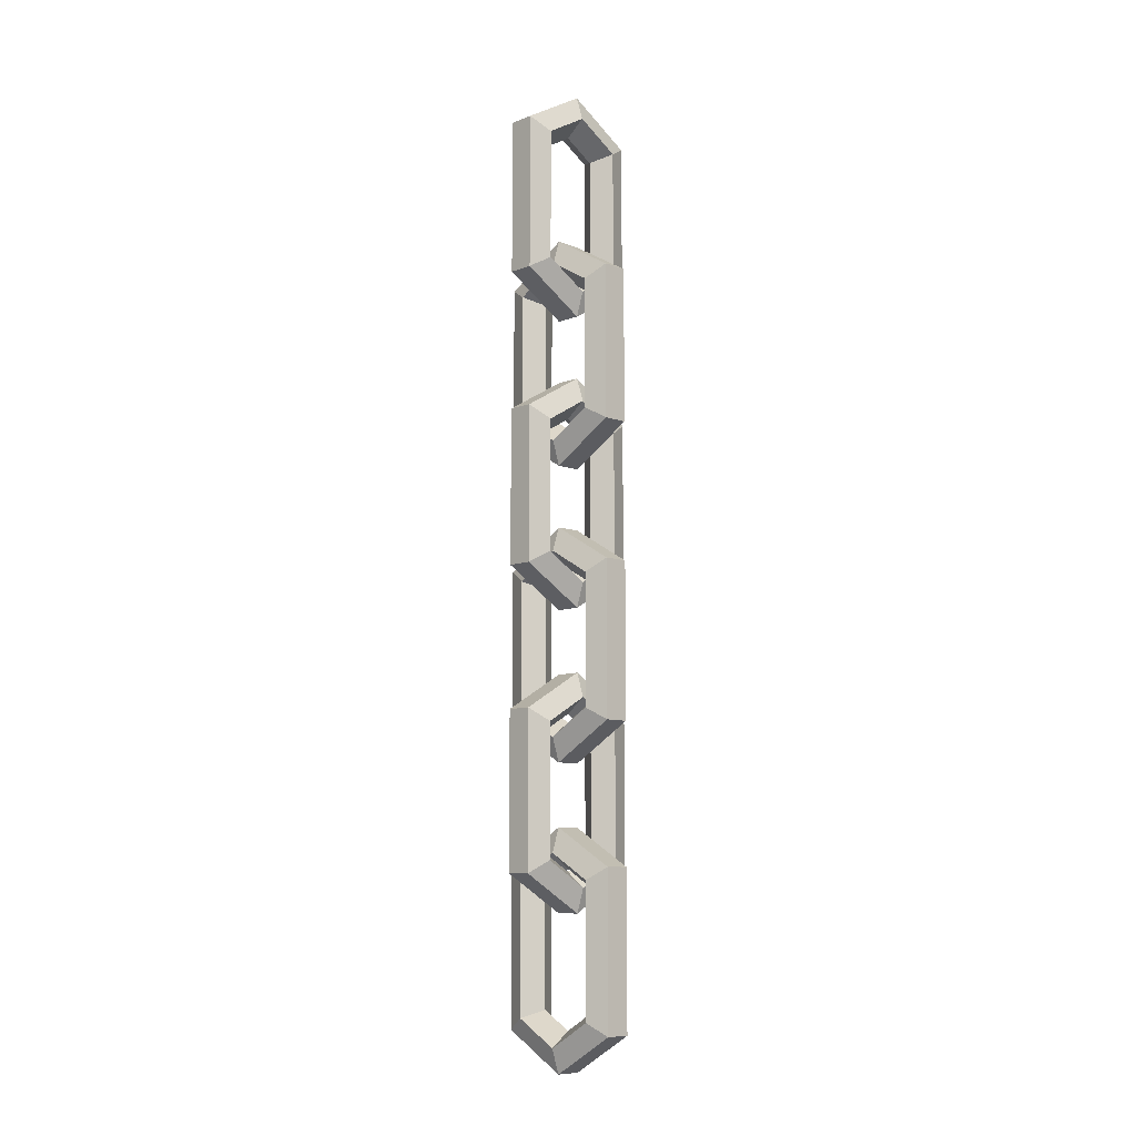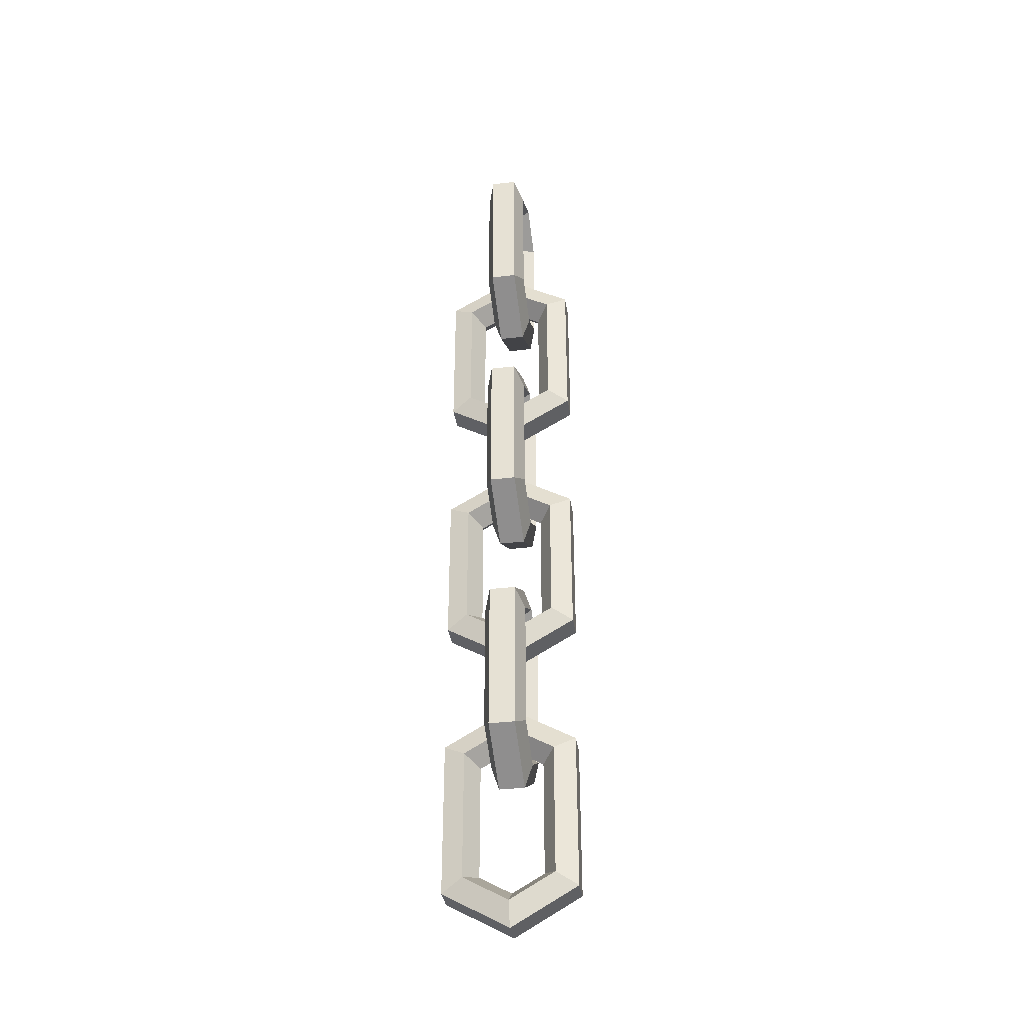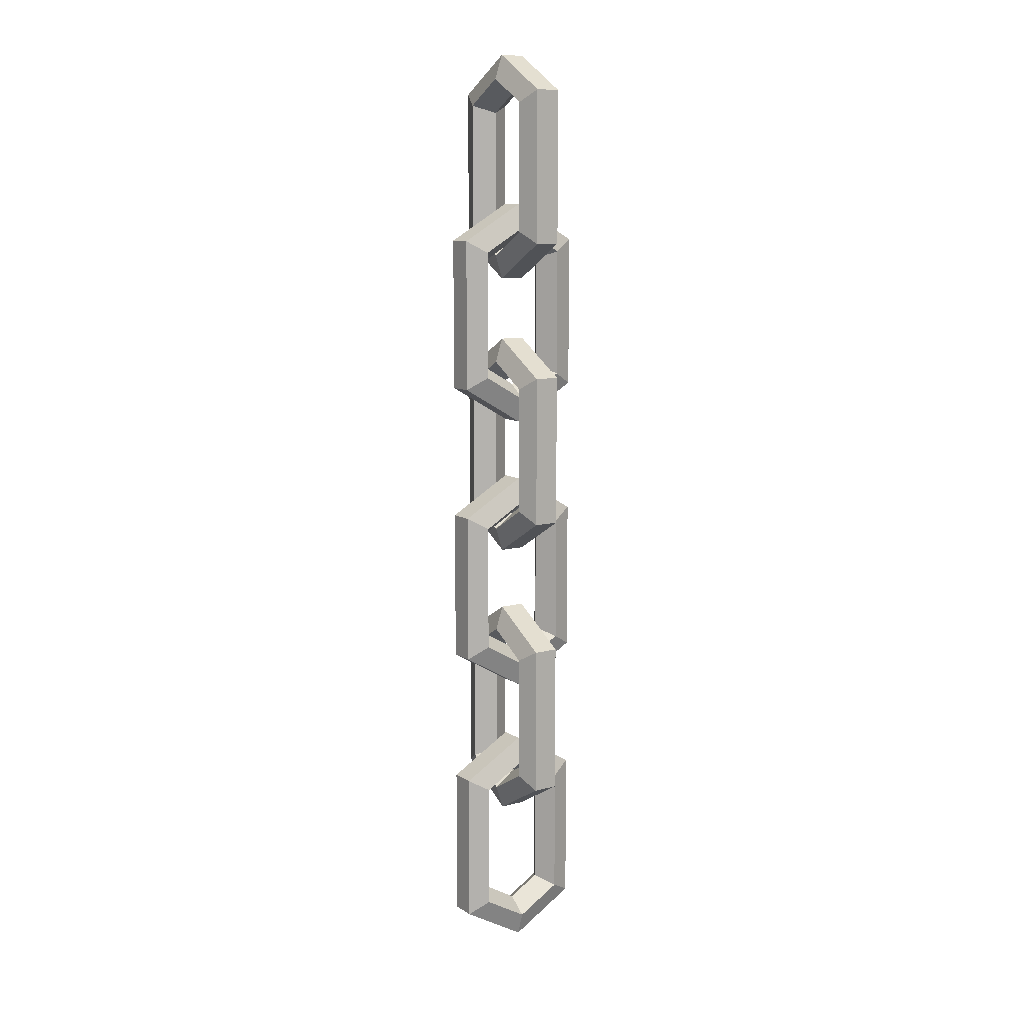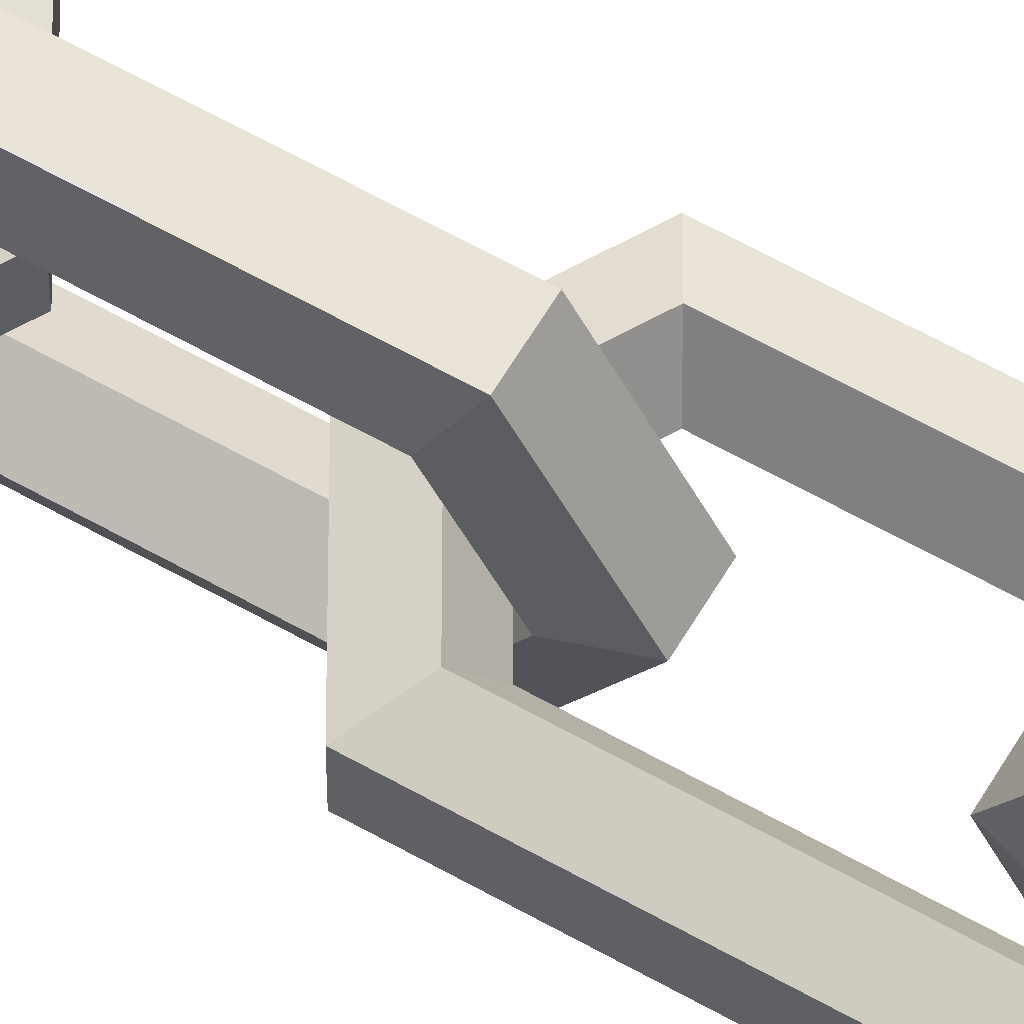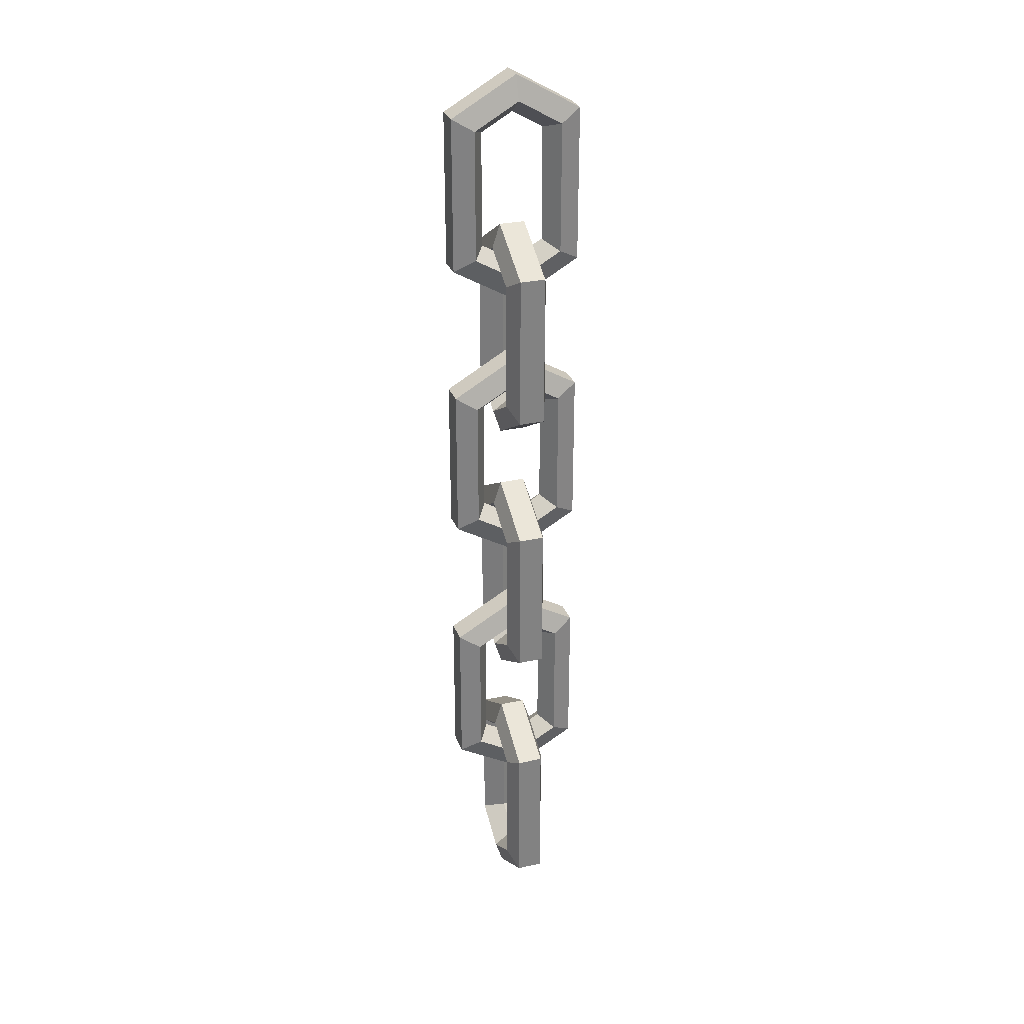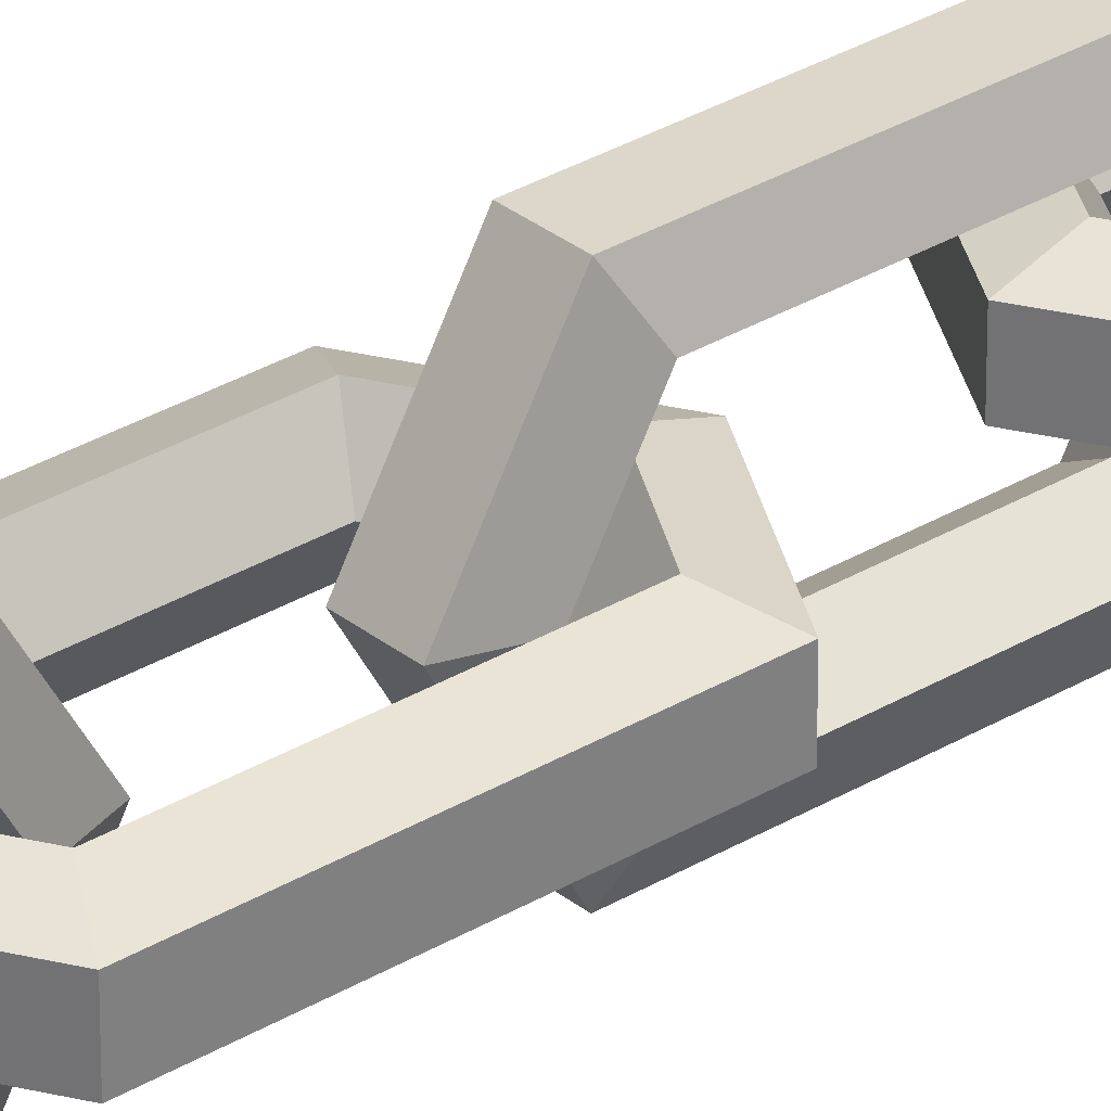
<metadata>
{"format":"obj","ext":"obj","renderer":"f3d","projection":"perspective","resolution":1024,"background":"white","views":[{"elev":-9.2,"azim":-134.7,"up":"+Y"},{"elev":-36.0,"azim":8.8,"up":"+Y"},{"elev":10.4,"azim":146.2,"up":"+Y"},{"elev":60.8,"azim":-59.8,"up":"+Z"},{"elev":29.2,"azim":71.7,"up":"+Y"},{"elev":30.8,"azim":48.9,"up":"+Z"}]}
</metadata>
<code>
g default
v -0.1648 -0.09685 -7e-06
v -0.1648 -0.7033 -7e-06
v 1e-06 -0.7985 -7e-06
v 0.1648 -0.7033 -7e-06
v 0.1648 -0.09685 -7e-06
v 1e-06 -0.001702 -7e-06
v -0.2331 -0.05741 0.1086
v -0.2331 -0.7428 0.1086
v 1e-06 -0.8774 0.1086
v 0.2331 -0.7428 0.1086
v 0.2331 -0.05741 0.1086
v 1e-06 0.07719 0.1086
v -0.3437 0.006422 0.0671
v -0.3437 -0.8066 0.0671
v 1e-06 -1.005 0.0671
v 0.3437 -0.8066 0.0671
v 0.3437 0.006422 0.0671
v 1e-06 0.2049 0.0671
v -0.3437 0.006422 -0.06712
v -0.3437 -0.8066 -0.06712
v 1e-06 -1.005 -0.06712
v 0.3437 -0.8066 -0.06712
v 0.3437 0.006422 -0.06712
v 1e-06 0.2049 -0.06712
v -0.2331 -0.05741 -0.1086
v -0.2331 -0.7428 -0.1086
v 1e-06 -0.8774 -0.1086
v 0.2331 -0.7428 -0.1086
v 0.2331 -0.05741 -0.1086
v 1e-06 0.07719 -0.1086
v 1e-06 2.239 0.1648
v 1e-06 1.632 0.1648
v 1e-06 1.537 -7e-06
v 1e-06 1.632 -0.1648
v 1e-06 2.239 -0.1648
v 1e-06 2.334 -7e-06
v 0.1086 2.278 0.2331
v 0.1086 1.593 0.2331
v 0.1086 1.458 -7e-06
v 0.1086 1.593 -0.2331
v 0.1086 2.278 -0.2331
v 0.1086 2.413 -7e-06
v 0.06711 2.342 0.3437
v 0.06711 1.529 0.3437
v 0.06711 1.331 -7e-06
v 0.06711 1.529 -0.3437
v 0.06711 2.342 -0.3437
v 0.06711 2.541 -7e-06
v -0.06711 2.342 0.3437
v -0.06711 1.529 0.3437
v -0.06711 1.331 -7e-06
v -0.06711 1.529 -0.3437
v -0.06711 2.342 -0.3437
v -0.06711 2.541 -7e-06
v -0.1086 2.278 0.2331
v -0.1086 1.593 0.2331
v -0.1086 1.458 -7e-06
v -0.1086 1.593 -0.2331
v -0.1086 2.278 -0.2331
v -0.1086 2.413 -7e-06
v 1e-06 0.6943 0.1648
v 1e-06 0.08784 0.1648
v 1e-06 -0.007307 -7e-06
v 1e-06 0.08784 -0.1648
v 1e-06 0.6943 -0.1648
v 1e-06 0.7895 -7e-06
v 0.1086 0.7338 0.2331
v 0.1086 0.0484 0.2331
v 0.1086 -0.0862 -7e-06
v 0.1086 0.04839 -0.2331
v 0.1086 0.7338 -0.2331
v 0.1086 0.8684 -7e-06
v 0.06711 0.7976 0.3437
v 0.06711 -0.01543 0.3437
v 0.06711 -0.2139 -7e-06
v 0.06711 -0.01544 -0.3437
v 0.06711 0.7976 -0.3437
v 0.06711 0.996 -7e-06
v -0.06711 0.7976 0.3437
v -0.06711 -0.01543 0.3437
v -0.06711 -0.2139 -7e-06
v -0.06711 -0.01544 -0.3437
v -0.06711 0.7976 -0.3437
v -0.06711 0.996 -7e-06
v -0.1086 0.7338 0.2331
v -0.1086 0.0484 0.2331
v -0.1086 -0.0862 -7e-06
v -0.1086 0.04839 -0.2331
v -0.1086 0.7338 -0.2331
v -0.1086 0.8684 -7e-06
v -0.1648 -1.632 -7e-06
v -0.1648 -2.239 -7e-06
v 1e-06 -2.334 -7e-06
v 0.1648 -2.239 -7e-06
v 0.1648 -1.632 -7e-06
v 1e-06 -1.537 -7e-06
v -0.2331 -1.593 0.1086
v -0.2331 -2.278 0.1086
v 1e-06 -2.413 0.1086
v 0.2331 -2.278 0.1086
v 0.2331 -1.593 0.1086
v 1e-06 -1.458 0.1086
v -0.3437 -1.529 0.0671
v -0.3437 -2.342 0.0671
v 1e-06 -2.541 0.0671
v 0.3437 -2.342 0.0671
v 0.3437 -1.529 0.0671
v 1e-06 -1.331 0.0671
v -0.3437 -1.529 -0.06712
v -0.3437 -2.342 -0.06712
v 1e-06 -2.541 -0.06712
v 0.3437 -2.342 -0.06712
v 0.3437 -1.529 -0.06712
v 1e-06 -1.331 -0.06712
v -0.2331 -1.593 -0.1086
v -0.2331 -2.278 -0.1086
v 1e-06 -2.413 -0.1086
v 0.2331 -2.278 -0.1086
v 0.2331 -1.593 -0.1086
v 1e-06 -1.458 -0.1086
v -0.1648 1.439 -7e-06
v -0.1648 0.8322 -7e-06
v 1e-06 0.737 -7e-06
v 0.1648 0.8322 -7e-06
v 0.1648 1.439 -7e-06
v 1e-06 1.534 -7e-06
v -0.2331 1.478 0.1086
v -0.2331 0.7927 0.1086
v 1e-06 0.6581 0.1086
v 0.2331 0.7927 0.1086
v 0.2331 1.478 0.1086
v 1e-06 1.613 0.1086
v -0.3437 1.542 0.0671
v -0.3437 0.7289 0.0671
v 1e-06 0.5305 0.0671
v 0.3437 0.7289 0.0671
v 0.3437 1.542 0.0671
v 1e-06 1.74 0.0671
v -0.3437 1.542 -0.06712
v -0.3437 0.7289 -0.06712
v 1e-06 0.5305 -0.06712
v 0.3437 0.7289 -0.06712
v 0.3437 1.542 -0.06712
v 1e-06 1.74 -0.06712
v -0.2331 1.478 -0.1086
v -0.2331 0.7927 -0.1086
v 1e-06 0.6581 -0.1086
v 0.2331 0.7927 -0.1086
v 0.2331 1.478 -0.1086
v 1e-06 1.613 -0.1086
v 1e-06 -0.8502 0.1648
v 1e-06 -1.457 0.1648
v 1e-06 -1.552 -7e-06
v 1e-06 -1.457 -0.1648
v 1e-06 -0.8502 -0.1648
v 1e-06 -0.7551 -7e-06
v 0.1086 -0.8108 0.2331
v 0.1086 -1.496 0.2331
v 0.1086 -1.631 -7e-06
v 0.1086 -1.496 -0.2331
v 0.1086 -0.8108 -0.2331
v 0.1086 -0.6762 -7e-06
v 0.06711 -0.7469 0.3437
v 0.06711 -1.56 0.3437
v 0.06711 -1.758 -7e-06
v 0.06711 -1.56 -0.3437
v 0.06711 -0.7469 -0.3437
v 0.06711 -0.5485 -7e-06
v -0.06711 -0.7469 0.3437
v -0.06711 -1.56 0.3437
v -0.06711 -1.758 -7e-06
v -0.06711 -1.56 -0.3437
v -0.06711 -0.7469 -0.3437
v -0.06711 -0.5485 -7e-06
v -0.1086 -0.8108 0.2331
v -0.1086 -1.496 0.2331
v -0.1086 -1.631 -7e-06
v -0.1086 -1.496 -0.2331
v -0.1086 -0.8108 -0.2331
v -0.1086 -0.6762 -7e-06
g polySurface499 Hall
f 2 1 7 8
f 3 2 8 9
f 4 3 9 10
f 5 4 10 11
f 6 5 11 12
f 1 6 12 7
f 8 7 13 14
f 9 8 14 15
f 10 9 15 16
f 11 10 16 17
f 12 11 17 18
f 7 12 18 13
f 14 13 19 20
f 15 14 20 21
f 16 15 21 22
f 17 16 22 23
f 18 17 23 24
f 13 18 24 19
f 20 19 25 26
f 21 20 26 27
f 22 21 27 28
f 23 22 28 29
f 24 23 29 30
f 19 24 30 25
f 26 25 1 2
f 27 26 2 3
f 28 27 3 4
f 29 28 4 5
f 30 29 5 6
f 25 30 6 1
f 32 31 37 38
f 33 32 38 39
f 34 33 39 40
f 35 34 40 41
f 36 35 41 42
f 31 36 42 37
f 38 37 43 44
f 39 38 44 45
f 40 39 45 46
f 41 40 46 47
f 42 41 47 48
f 37 42 48 43
f 44 43 49 50
f 45 44 50 51
f 46 45 51 52
f 47 46 52 53
f 48 47 53 54
f 43 48 54 49
f 50 49 55 56
f 51 50 56 57
f 52 51 57 58
f 53 52 58 59
f 54 53 59 60
f 49 54 60 55
f 56 55 31 32
f 57 56 32 33
f 58 57 33 34
f 59 58 34 35
f 60 59 35 36
f 55 60 36 31
f 62 61 67 68
f 63 62 68 69
f 64 63 69 70
f 65 64 70 71
f 66 65 71 72
f 61 66 72 67
f 68 67 73 74
f 69 68 74 75
f 70 69 75 76
f 71 70 76 77
f 72 71 77 78
f 67 72 78 73
f 74 73 79 80
f 75 74 80 81
f 76 75 81 82
f 77 76 82 83
f 78 77 83 84
f 73 78 84 79
f 80 79 85 86
f 81 80 86 87
f 82 81 87 88
f 83 82 88 89
f 84 83 89 90
f 79 84 90 85
f 86 85 61 62
f 87 86 62 63
f 88 87 63 64
f 89 88 64 65
f 90 89 65 66
f 85 90 66 61
f 92 91 97 98
f 93 92 98 99
f 94 93 99 100
f 95 94 100 101
f 96 95 101 102
f 91 96 102 97
f 98 97 103 104
f 99 98 104 105
f 100 99 105 106
f 101 100 106 107
f 102 101 107 108
f 97 102 108 103
f 104 103 109 110
f 105 104 110 111
f 106 105 111 112
f 107 106 112 113
f 108 107 113 114
f 103 108 114 109
f 110 109 115 116
f 111 110 116 117
f 112 111 117 118
f 113 112 118 119
f 114 113 119 120
f 109 114 120 115
f 116 115 91 92
f 117 116 92 93
f 118 117 93 94
f 119 118 94 95
f 120 119 95 96
f 115 120 96 91
f 122 121 127 128
f 123 122 128 129
f 124 123 129 130
f 125 124 130 131
f 126 125 131 132
f 121 126 132 127
f 128 127 133 134
f 129 128 134 135
f 130 129 135 136
f 131 130 136 137
f 132 131 137 138
f 127 132 138 133
f 134 133 139 140
f 135 134 140 141
f 136 135 141 142
f 137 136 142 143
f 138 137 143 144
f 133 138 144 139
f 140 139 145 146
f 141 140 146 147
f 142 141 147 148
f 143 142 148 149
f 144 143 149 150
f 139 144 150 145
f 146 145 121 122
f 147 146 122 123
f 148 147 123 124
f 149 148 124 125
f 150 149 125 126
f 145 150 126 121
f 152 151 157 158
f 153 152 158 159
f 154 153 159 160
f 155 154 160 161
f 156 155 161 162
f 151 156 162 157
f 158 157 163 164
f 159 158 164 165
f 160 159 165 166
f 161 160 166 167
f 162 161 167 168
f 157 162 168 163
f 164 163 169 170
f 165 164 170 171
f 166 165 171 172
f 167 166 172 173
f 168 167 173 174
f 163 168 174 169
f 170 169 175 176
f 171 170 176 177
f 172 171 177 178
f 173 172 178 179
f 174 173 179 180
f 169 174 180 175
f 176 175 151 152
f 177 176 152 153
f 178 177 153 154
f 179 178 154 155
f 180 179 155 156
f 175 180 156 151

</code>
